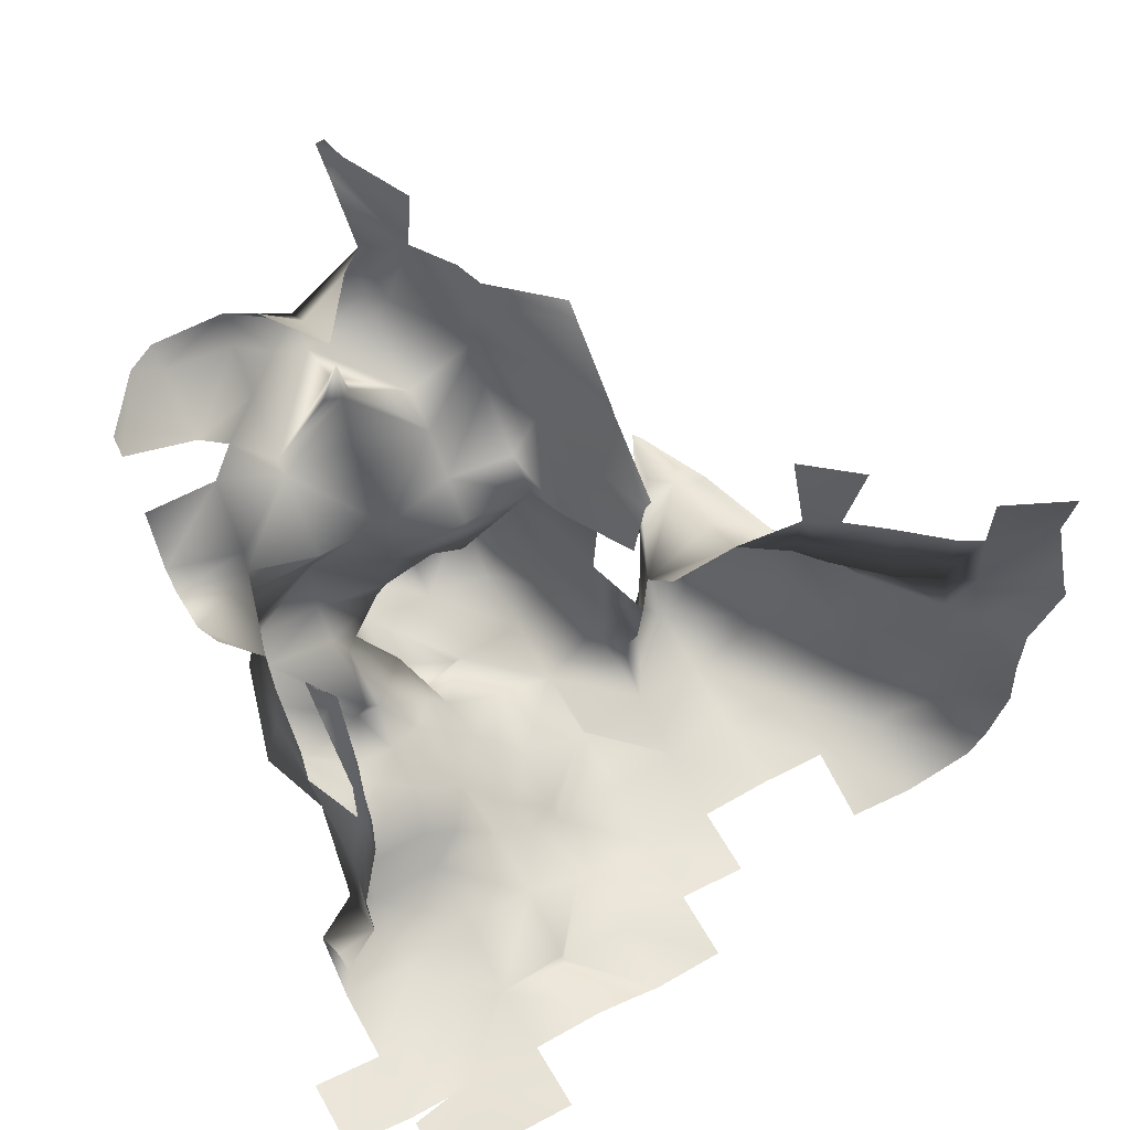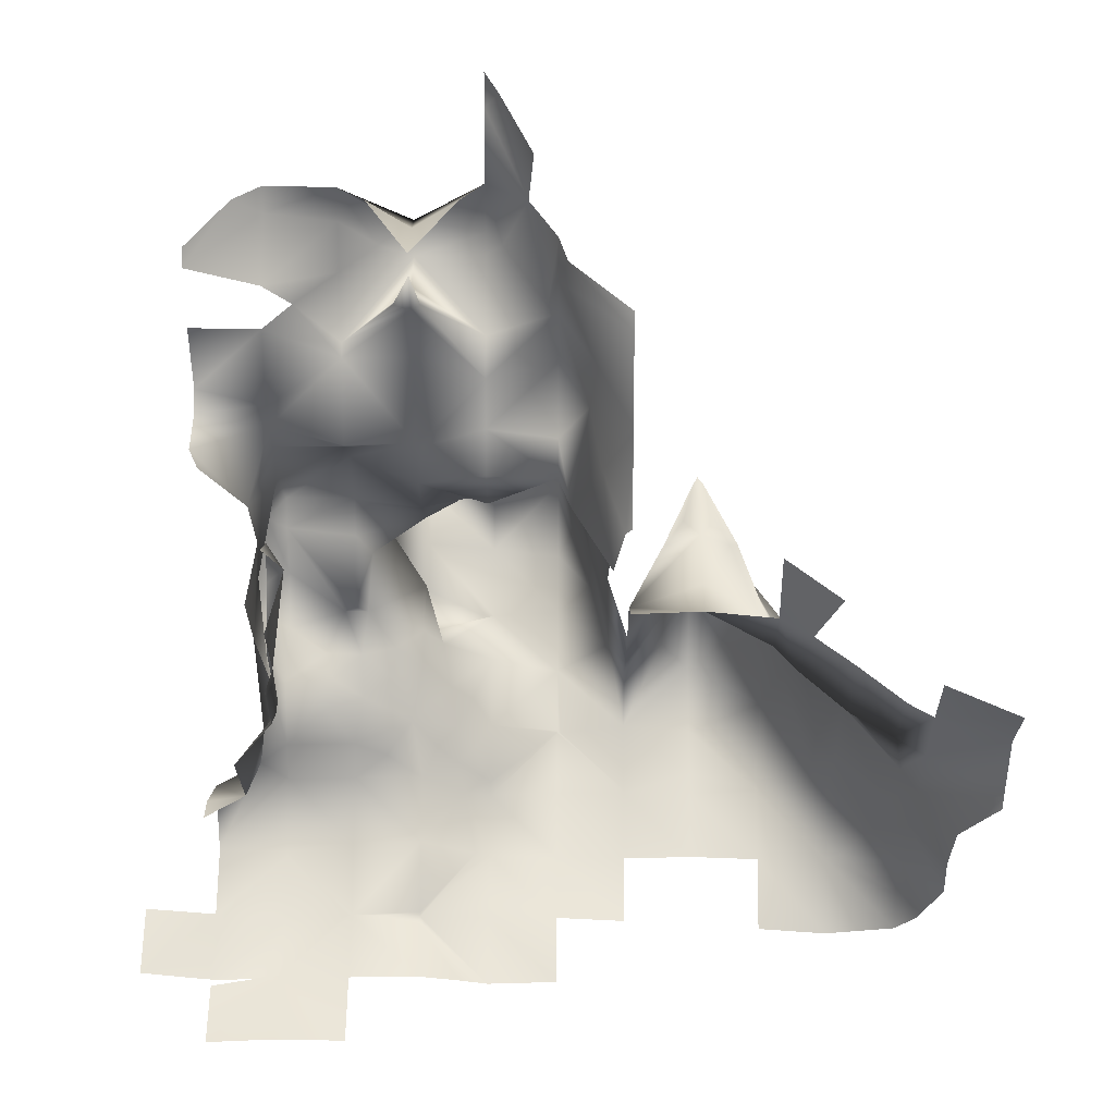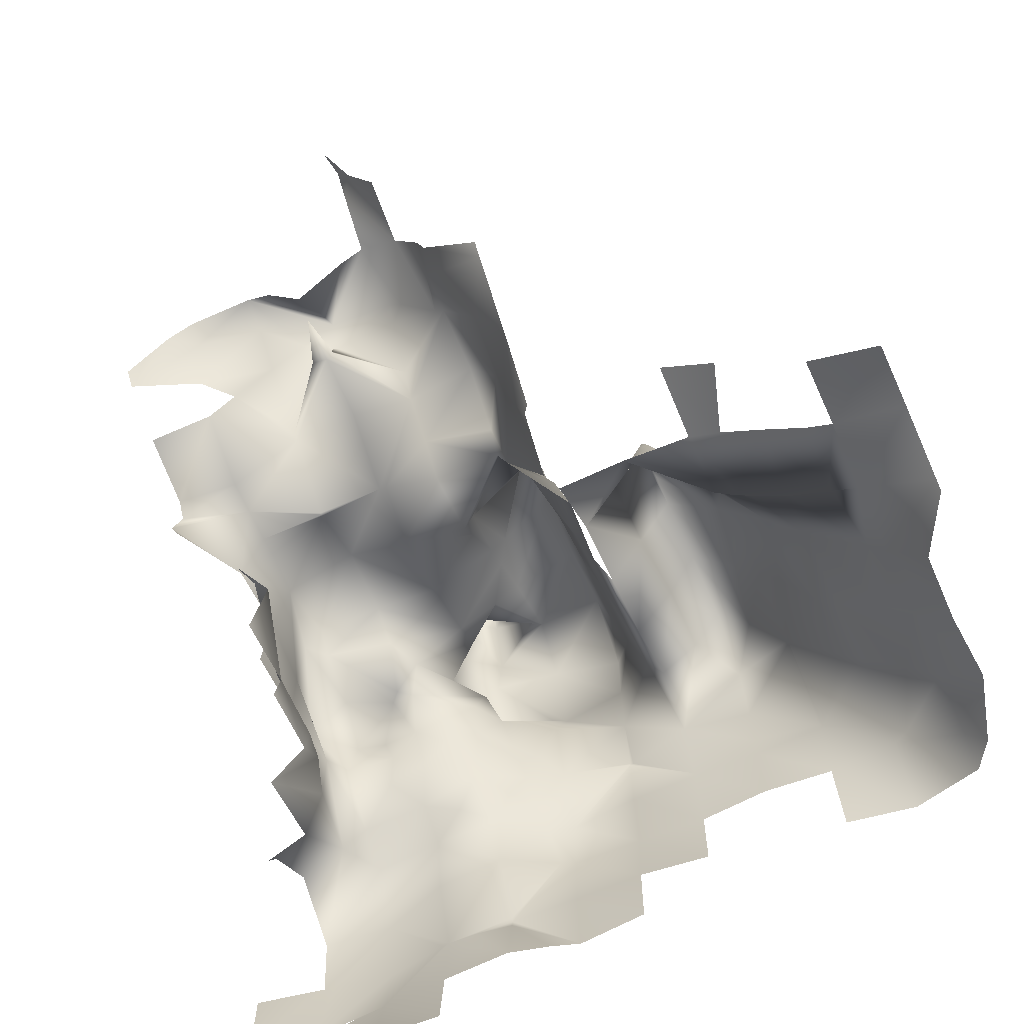
<metadata>
{"format":"obj","ext":"obj","renderer":"f3d","projection":"perspective","resolution":1024,"background":"white","views":[{"elev":61.3,"azim":150.7,"up":"+Y"},{"elev":60.1,"azim":-179.7,"up":"+Y"},{"elev":-65.2,"azim":-155.7,"up":"+Z"}]}
</metadata>
<code>
v 0.5 -0.3739 0.3
v 0.4 -0.3783 0.3
v 0.5 -0.399 0.4
v 0.4 -0.3896 0.4
v 0.5407 -0.4 0.4
v 0.6 -0.4 0.3899
v 0.6 -0.3874 0.3
v 0.3 -0.3852 0.4
v 0.2406 -0.4 0.4
v 0.3 -0.4 0.4874
v 0.3573 -0.4 0.5
v 0.4 -0.3984 0.5
v 0.4098 -0.4 0.5
v 0.5 -0.4 0.4059
v 0.6 -0.4 0.4345
v 0.5851 -0.4 0.5
v 0.6 -0.397 0.5
v 0.7 -0.3764 0.4
v 0.6083 -0.4 0.4
v 0.7 -0.3782 0.5
v 0.2 -0.4134 0.4
v 0.1 -0.4046 0.4
v 0.2 -0.4046 0.5
v 0.1 -0.4051 0.5
v 0.3 -0.4027 0.5
v 0.5 -0.4156 0.5
v 0.6 -0.4013 0.4
v 0.6 -0.2 0.5656
v 0.6 -0.2202 0.6
v 0.5425 -0.2 0.6
v 0.3 -0.4 0.5063
v 0.2204 -0.4 0.6
v 0.3 -0.357 0.6
v 0.4 -0.363 0.6
v 0.5 -0.3991 0.6
v 0.5 -0.4 0.595
v 0.6 -0.3891 0.6
v 0 -0.4162 0.5
v 0.1 -0.4117 0.6
v 0 -0.4166 0.6
v 0.2 -0.4093 0.6
v 0.5 -0.1 0.6648
v 0.4917 -0 0.7
v 0.5 -0 0.6622
v 0.4935 -0.1 0.7
v 0.5 -0.1404 0.7
v 0.5486 -0.1 0.6
v 0.5222 -0.2 0.7
v 0.6 -0.3 0.6615
v 0.5361 -0.3 0.7
v 0.2386 -0.4 0.7
v 0.3 -0.3498 0.7
v 0.4 -0.3501 0.7
v 0.5 -0.3577 0.7
v 0.1 -0.401 0.7
v 0 -0.4011 0.7
v 0.2 -0.411 0.7
v 0.5 -0.1 0.7178
v 0.5 -0 0.7188
v 0.5338 -0.1 0.8
v 0.5226 -0.2 0.8
v 0.5 -0.3 0.7292
v 0.5 -0.2307 0.8
v 0 -0.376 0.8
v 0.09515 -0.4 0.8
v 0 -0.4 0.7056
v 0.2 -0.4 0.7184
v 0.1015 -0.4 0.8
v 0.2 -0.3737 0.8
v 0.4 -0.3 0.7319
v 0.1 -0.4007 0.8
v 0.1 -0.4 0.8039
v 0.3527 -0.323 0.7241
v 0.4426 -0.2645 0.7713
v 0.2509 -0.346 0.783
v 0.2253 -0.3724 0.7594
v 0.2498 -0.3698 0.736
v 0.3157 -0.3009 0.7708
v 0.386 -0.2628 0.7894
v 0.2783 -0.3402 0.7466
v 0.4308 -0.2437 0.81
v 0.3446 -0.26 0.8212
v 0.26 -0.3176 0.8377
v -0.2 -0.0305 0.8
v -0.2 -0.1 0.8676
v -0.2458 -0.1 0.8
v -0.1776 -0.1 0.9
v -0.1865 -0 0.8
v -0.155 -0 0.9
v 0 -0.1 0.8047
v -0.05097 -0.1 0.9
v -0.001262 -0 0.8
v -0.0502 -0 0.9
v -0.2 -0.2 0.8481
v -0.2276 -0.2 0.8
v -0.1644 -0.2 0.9
v 0 -0.2 0.8163
v -0.05794 -0.2 0.9
v -0.2 -0.3 0.8014
v -0.2009 -0.3 0.8
v -0.1467 -0.3 0.9
v 0 -0.3 0.8521
v -0.05752 -0.3 0.9
v -0.1 -0.3766 0.9
v -0.2 -0.3026 0.8
v -0.1 -0.3917 0.8
v -0.1 -0.05571 1
v -0.1 -0.1 0.9892
v -0.1084 -0 1
v -0.09334 -0 1
v -0.1 -0.2 0.9874
v -0.1 -0.3 0.9672
v -0.1 -0 1.012
v 0 -0.02966 0.8
v -0.4502 -0.1 0.5
v -0.5 -0.01462 0.5
v -0.5 -0 0.5095
v -0.4 -0.1 0.5662
v -0.4 -0 0.5728
v -0.3622 -0 0.6
v -0.3776 -0.1 0.6
v -0.4 -0.2 0.5574
v -0.4491 -0.2 0.5
v -0.3662 -0.2 0.6
v -0.4 -0.3 0.544
v -0.4566 -0.3 0.5
v -0.3597 -0.3 0.6
v -0.4 -0.4 0.5384
v -0.4277 -0.4 0.5
v -0.3231 -0.4 0.6
v -0.4 -0.4389 0.5
v -0.3 -0.4116 0.6
v -0.3 -0.461 0.5
v -0.2 -0.4171 0.6
v -0.2 -0.4444 0.5
v -0.3 -0 0.6449
v -0.3 -0.1 0.6982
v -0.2443 -0 0.7
v -0.2989 -0.1 0.7
v -0.3 -0.2 0.6629
v -0.2732 -0.2 0.7
v -0.3 -0.3 0.6711
v -0.2743 -0.3 0.7
v -0.3 -0.4 0.6216
v -0.2054 -0.4 0.7
v -0.2 -0.4016 0.7
v -0.1 -0.4038 0.7
v -0.1 -0.4092 0.6
v -0.2 -0 0.7584
v 0 -0 0.798
v -0.2 -0.4 0.7066
v -0.1 -0.4 0.7326
v 0.5247 -0 0.9
v 0.5367 -0 0.8
v 0.5332 -0.1 0.9
v 0.02758 -0.1 0.9
v 0.02607 -0.2 0.9
v 0.5569 -0.2 0.9
v 0.02324 -0.3 0.9
v 0.5 -0.2529 0.9
v 0.1 -0.3884 0.9
v 0.2 -0.3498 0.9
v 0.02235 -0 0.9
v 0.04774 -0 1
v 0.05329 -0.1 1
v 0.2 -0 0.9667
v 0.2 -0.02897 1
v 0.1866 -0 1
v 0.3 -0 1
v 0.5042 -0 1
v 0.5266 -0.1 1
v 0.05169 -0.2 1
v 0.4 -0.1846 0.9
v 0.3774 -0.2 1
v 0.4 -0.1485 1
v 0.3802 -0.2 0.9
v 0.4141 -0.2 0.9
v 0.5 -0.1274 1
v 0.5 -0.2 0.9654
v 0.05246 -0.3 1
v 0.3 -0.2591 0.9
v 0.2723 -0.3 0.9
v 0.3 -0.3 0.9968
v 0.301 -0.3 1
v 0.1 -0.3832 1
v 0.2 -0.3956 1
v 0.3 -0.4 0.9751
v 0.2111 -0.4 1
v 0.3174 -0.4 1
v 0.3 -0.4161 1
v 0.09763 -0 1.1
v 0.08123 -0.1 1.1
v 0.2 -0.1 1.08
v 0.1771 -0.1 1.1
v 0.1063 -0 1.1
v 0.3 -0.1 1.02
v 0.4 -0 1.045
v 0.4 -0.1 1.035
v 0.5 -0 1.006
v 0.5 -0.1 1.035
v 0.07701 -0.2 1.1
v 0.2 -0.1375 1.1
v 0.3 -0.2 1.061
v 0.2395 -0.2 1.1
v 0.07826 -0.3 1.1
v 0.3 -0.248 1.1
v 0.3613 -0.3 1.1
v 0.1 -0.3821 1.1
v 0.2 -0.3597 1.1
v 0.3 -0.3435 1.1
v 0.3 -0.4 1.045
v 0.1 -0.1 1.194
v 0.1 -0.04589 1.2
v 0.1018 -0 1.2
v 0.2 -0.2 1.132
v 0.1 -0.2 1.172
v 0.2 -0.3 1.174
v 0.1 -0.3 1.183
v 0.3 -0.2596 1.2
v 0.2163 -0.3 1.2
v 0.3794 -0.3 1.2
v 0.3 -0.3593 1.2
v 0.1 -0 1.203
v 0.3 -0.275 1.3
v 0.2647 -0.3 1.3
v 0.3487 -0.3 1.3
v 0.3 -0.336 1.3
v 0.3 -0.2971 1.4
v 0.2976 -0.3 1.4
v 0.3037 -0.3 1.4
v 0.3 -0.3047 1.4
v 0.3 -0.3 1.407
v 0.4432 -0.2382 0.8499
v 0.3897 -0.2349 0.8465
v 0.3012 -0.2755 0.8461
v 0.2278 -0.347 0.8301
v 0.3396 -0.2404 0.8606
v 0.08638 -0.2504 1.139
v 0.08442 -0.1377 1.147
v 0.08249 -0.08644 1.16
v 0.1 0.001449 1.2
v 0.08248 -0.03747 1.162
v 0.08746 -0.0541 1.189
v 0 0.2903 0.9
v 0.008983 0.2 0.8
v 0 0.2122 0.8
v 0.03989 0.2 0.9
v 0.02342 0.1 0.8
v 0.08136 0.1 0.9
v 0.5 0.153 0.8
v 0.473 0.1 0.8
v 0.5 0.1 0.8418
v 0.5 0.0626 0.8
v 0 0.3813 1
v 0.04658 0.3 1
v 0 0.3 0.9073
v 0.0566 0.2 1
v 0.1 0.1215 1
v 0.1 0.1 0.9478
v 0.2 0.1446 1
v 0.2 0.1 0.9516
v 0.2887 0.1 1
v 0.4 0.1 0.999
v 0.3862 0.1 1
v 0.4 0.1027 1
v 0.5 0.1507 1
v 0.5 0.1 0.9979
v 0.6 0.1822 1
v 0.6 0.2 0.9304
v 0.5289 0.1 0.9
v 0.5866 0.2 0.9
v 0.1 0.08296 1
v 0.4 0.09732 1
v 0.5 0.07023 1
v 0.1 0.3566 1.1
v 0.1 0.3 1.087
v 0.08697 0.4 1.1
v 0 0.4 1.021
v 0.1145 0.3 1.1
v 0.3 0.3 1.091
v 0.2871 0.3 1.1
v 0.3 0.3663 1.1
v 0.3246 0.3 1.1
v 0.1 0.2 1.074
v 0.2 0.2275 1.1
v 0.2 0.2 1.047
v 0.3 0.2 1.081
v 0.4 0.2091 1.1
v 0.4 0.2 1.081
v 0.4609 0.3 1.1
v 0.5 0.3 1.059
v 0.5 0.2 1.002
v 0.6 0.3 1.06
v 0.6 0.2 1.028
v 0.3 0.1 1.005
v 0.1 0.005287 1.1
v 0.1 0.4 1.14
v 0.1405 0.4 1.2
v 0.1772 0.3 1.2
v 0.3 0.3 1.13
v 0.3 0.4 1.112
v 0.3 0.3389 1.2
v 0.2342 0.4 1.2
v 0.3608 0.4 1.2
v 0.4 0.3 1.154
v 0.3474 0.3 1.2
v 0.4 0.3522 1.2
v 0.5 0.342 1.1
v 0.5 0.37 1.2
v 0.5396 0.4 1.2
v 0.6 0.4 1.12
v 0.6 0.3813 1.1
v 0.2 0.2785 1.2
v 0.3 0.2735 1.2
v 0.2 0.4715 1.3
v 0.2 0.4 1.228
v 0.1796 0.5 1.3
v 0.1326 0.5 1.2
v 0.2 0.3 1.222
v 0.3 0.3 1.243
v 0.4 0.4 1.221
v 0.5 0.4 1.223
v 0.2 0.5479 1.3
v 0.2 0.5 1.334
v 0.0857 0.02334 1.051
v -0.4 0.2 0.5766
v -0.4 0.1 0.5798
v -0.5 0.2 0.5297
v -0.5 0.1 0.5459
v -0.3663 0.1 0.6
v -0.3577 -0 0.6
v -0.3 0.1 0.6569
v -0.3 -0 0.6355
v -0.2456 0.1 0.7
v -0.2318 -0 0.7
v -0.2 0.2 0.7639
v -0.2 0.1 0.7278
v -0.2782 0.2 0.7
v -0.2 -0 0.7378
v -0.1775 -0 0.8
v -0.1 0.1 0.7379
v -0.1 0.06464 0.8
v 0 0.1 0.7332
v -0.1 0.02944 0.9
v -0.1439 -0 0.9
v -0.05485 -0 0.9
v -0.1233 0.01104 0.9332
v -0.1006 0.01305 0.954
v -0.07802 0.01064 0.933
v 0.494 0.1 0.7
f 1 2 3
f 2 4 3
f 3 5 6
f 3 6 7
f 1 3 7
f 8 9 10
f 8 10 11
f 8 11 12
f 4 8 12
f 12 13 14
f 3 12 14
f 3 4 12
f 3 14 5
f 15 16 17
f 15 18 19
f 15 17 18
f 17 20 18
f 21 22 23
f 22 24 23
f 9 21 10
f 10 21 25
f 21 23 25
f 10 25 11
f 13 26 14
f 15 27 16
f 16 27 26
f 5 14 27
f 14 26 27
f 15 19 27
f 28 29 30
f 31 32 33
f 11 31 12
f 12 31 33
f 12 33 34
f 13 35 36
f 12 35 13
f 12 34 35
f 16 36 17
f 17 36 35
f 17 35 37
f 24 38 39
f 38 40 39
f 23 24 41
f 24 39 41
f 25 32 31
f 25 41 32
f 23 41 25
f 11 25 31
f 13 36 26
f 16 26 36
f 42 43 44
f 42 45 43
f 42 46 45
f 42 47 46
f 46 47 48
f 30 48 47
f 29 49 30
f 30 49 50
f 30 50 48
f 33 51 52
f 32 51 33
f 33 53 34
f 33 52 53
f 34 54 35
f 34 53 54
f 37 50 49
f 37 54 50
f 35 54 37
f 39 40 55
f 40 56 55
f 39 57 41
f 39 55 57
f 32 41 51
f 41 57 51
f 45 58 59
f 43 45 59
f 46 48 58
f 48 60 58
f 48 61 60
f 61 62 63
f 50 62 61
f 48 50 61
f 64 65 66
f 67 68 69
f 53 70 54
f 54 70 62
f 50 54 62
f 65 71 66
f 56 66 71
f 55 56 71
f 57 68 67
f 57 71 68
f 55 71 57
f 51 57 67
f 68 72 69
f 65 72 71
f 68 71 72
f 45 46 58
f 52 73 53
f 62 70 74
f 69 75 76
f 75 77 76
f 70 78 79
f 52 78 73
f 75 80 77
f 75 78 80
f 53 73 70
f 70 73 78
f 62 74 63
f 63 74 81
f 67 69 76
f 67 76 77
f 51 67 77
f 51 77 52
f 70 79 74
f 74 79 81
f 78 82 79
f 75 83 78
f 52 77 80
f 52 80 78
f 84 85 86
f 84 87 85
f 84 88 87
f 87 88 89
f 90 91 92
f 91 93 92
f 85 94 95
f 85 95 86
f 85 87 96
f 85 96 94
f 90 97 91
f 91 97 98
f 94 99 100
f 94 100 95
f 94 96 101
f 94 101 99
f 97 102 98
f 98 102 103
f 99 101 104
f 99 104 105
f 104 106 105
f 64 103 102
f 64 104 103
f 64 106 104
f 87 107 108
f 87 109 107
f 87 89 109
f 107 110 108
f 91 108 110
f 91 110 93
f 96 108 111
f 87 108 96
f 91 98 111
f 91 111 108
f 101 111 112
f 96 111 101
f 98 103 112
f 98 112 111
f 101 112 104
f 103 104 112
f 107 109 113
f 107 113 110
f 90 92 114
f 99 105 100
f 115 116 117
f 115 117 118
f 117 119 118
f 119 120 121
f 118 119 121
f 118 122 123
f 115 118 123
f 118 121 124
f 118 124 122
f 122 125 126
f 122 126 123
f 122 124 127
f 122 127 125
f 125 128 129
f 125 129 126
f 125 127 130
f 125 130 128
f 128 131 129
f 128 130 132
f 128 132 131
f 131 132 133
f 133 134 135
f 132 134 133
f 121 136 137
f 120 136 121
f 136 138 139
f 136 139 137
f 124 137 140
f 121 137 124
f 137 139 141
f 137 141 140
f 127 140 142
f 124 140 127
f 140 141 143
f 140 143 142
f 130 142 144
f 127 142 130
f 142 143 145
f 142 145 144
f 130 144 132
f 144 145 146
f 132 144 146
f 132 146 134
f 134 147 148
f 134 146 147
f 40 148 56
f 56 148 147
f 84 86 149
f 86 138 149
f 86 139 138
f 84 149 88
f 92 150 114
f 86 141 139
f 86 95 141
f 95 143 141
f 95 100 143
f 105 151 145
f 100 105 145
f 100 145 143
f 106 152 151
f 105 106 151
f 64 66 152
f 64 152 106
f 145 151 146
f 146 151 147
f 147 151 152
f 56 147 152
f 56 152 66
f 60 153 154
f 60 155 153
f 90 156 157
f 90 157 97
f 60 61 155
f 61 158 155
f 97 157 159
f 97 159 102
f 61 63 158
f 63 160 158
f 65 161 72
f 64 161 65
f 64 159 161
f 64 102 159
f 69 72 161
f 69 161 162
f 156 163 164
f 156 164 165
f 166 167 168
f 166 169 167
f 153 155 170
f 155 171 170
f 156 165 157
f 157 165 172
f 173 174 175
f 173 176 174
f 177 178 179
f 173 178 177
f 173 175 178
f 171 179 178
f 158 179 171
f 155 158 171
f 157 172 159
f 159 172 180
f 181 182 183
f 181 183 184
f 176 181 184
f 174 176 184
f 160 177 179
f 158 160 179
f 159 180 185
f 159 185 161
f 161 186 162
f 161 185 186
f 162 186 182
f 182 186 187
f 182 187 183
f 186 188 187
f 183 189 184
f 183 187 189
f 187 188 190
f 187 190 189
f 164 191 165
f 165 191 192
f 167 193 168
f 168 193 194
f 168 194 195
f 167 169 196
f 167 196 193
f 169 197 196
f 196 197 198
f 197 199 200
f 197 200 198
f 170 171 200
f 170 200 199
f 165 192 172
f 172 192 201
f 193 202 194
f 202 203 204
f 193 203 202
f 193 196 203
f 174 203 175
f 175 203 198
f 196 198 203
f 175 198 178
f 178 198 200
f 171 178 200
f 172 201 180
f 180 201 205
f 203 206 204
f 174 206 203
f 174 207 206
f 174 184 207
f 180 205 208
f 180 208 185
f 185 209 186
f 185 208 209
f 188 210 211
f 186 210 188
f 186 209 210
f 207 211 210
f 189 211 207
f 184 189 207
f 212 213 214
f 194 212 214
f 194 214 195
f 194 202 215
f 194 215 212
f 212 215 216
f 202 204 215
f 215 217 216
f 216 217 218
f 204 217 215
f 204 219 217
f 204 206 219
f 217 219 220
f 206 207 219
f 207 221 219
f 205 218 208
f 208 218 209
f 209 218 217
f 217 220 222
f 209 217 222
f 209 222 210
f 207 210 221
f 210 222 221
f 213 223 214
f 219 224 225
f 219 225 220
f 219 221 224
f 221 226 224
f 220 225 227
f 220 227 222
f 221 222 226
f 222 227 226
f 224 228 229
f 224 229 225
f 224 226 228
f 226 230 228
f 225 229 231
f 225 231 227
f 226 227 230
f 227 231 230
f 228 232 229
f 228 230 232
f 229 232 231
f 230 231 232
f 173 177 176
f 83 162 182
f 63 233 160
f 63 81 233
f 176 177 234
f 83 182 235
f 69 162 236
f 181 235 182
f 176 237 181
f 83 236 162
f 78 83 235
f 160 233 177
f 177 233 234
f 79 234 81
f 79 82 234
f 176 234 237
f 81 234 233
f 78 235 82
f 181 237 235
f 69 236 75
f 75 236 83
f 82 235 237
f 82 237 234
f 201 216 238
f 216 218 238
f 192 239 201
f 192 240 239
f 191 241 242
f 223 242 241
f 192 242 240
f 212 239 240
f 201 238 205
f 205 238 218
f 201 239 216
f 212 216 239
f 191 242 192
f 240 242 243
f 213 243 223
f 223 243 242
f 212 240 243
f 212 243 213
f 188 211 190
f 189 190 211
f 244 245 246
f 244 247 245
f 245 247 248
f 247 249 248
f 250 251 252
f 251 253 252
f 254 255 256
f 244 256 247
f 247 256 255
f 247 255 257
f 249 258 259
f 249 257 258
f 247 257 249
f 259 260 261
f 258 260 259
f 260 262 261
f 263 264 265
f 263 266 267
f 263 265 266
f 266 268 269
f 266 269 270
f 269 271 270
f 266 270 267
f 164 259 272
f 164 249 259
f 163 249 164
f 166 168 272
f 166 272 259
f 166 259 261
f 169 261 262
f 166 261 169
f 263 273 264
f 263 267 273
f 267 274 273
f 267 270 274
f 170 274 270
f 153 170 270
f 255 275 276
f 254 275 255
f 254 277 275
f 254 278 277
f 275 279 276
f 280 281 282
f 280 282 283
f 257 276 284
f 255 276 257
f 276 279 285
f 276 285 286
f 276 286 284
f 281 286 285
f 280 286 281
f 280 287 286
f 280 283 288
f 280 288 289
f 280 289 287
f 288 290 289
f 289 290 291
f 289 291 292
f 291 293 294
f 291 294 292
f 258 284 260
f 260 284 286
f 260 286 262
f 262 286 295
f 286 287 295
f 264 295 265
f 265 295 289
f 287 289 295
f 265 289 266
f 266 289 292
f 266 292 268
f 268 292 294
f 168 296 272
f 168 195 296
f 169 262 295
f 169 295 197
f 264 273 295
f 197 295 273
f 199 273 274
f 197 273 199
f 170 199 274
f 275 277 297
f 275 297 279
f 279 297 298
f 279 298 299
f 281 300 282
f 301 302 303
f 282 300 283
f 301 304 302
f 305 306 307
f 290 305 308
f 305 307 308
f 307 309 308
f 310 311 312
f 309 310 312
f 308 309 312
f 279 299 313
f 279 313 285
f 281 285 300
f 285 314 300
f 285 313 314
f 288 306 305
f 288 314 306
f 283 300 288
f 288 300 314
f 288 305 290
f 195 241 296
f 195 214 241
f 298 315 316
f 298 317 315
f 298 318 317
f 299 316 319
f 298 316 299
f 302 320 303
f 303 320 316
f 316 320 319
f 302 304 321
f 302 321 320
f 306 321 307
f 306 320 321
f 307 321 309
f 309 321 322
f 309 322 310
f 299 319 313
f 313 319 314
f 314 319 320
f 306 314 320
f 214 223 241
f 317 323 324
f 315 317 324
f 164 272 325
f 164 325 191
f 191 296 241
f 191 325 296
f 272 296 325
f 257 284 258
f 326 327 328
f 327 329 328
f 119 329 327
f 117 329 119
f 327 330 331
f 119 327 331
f 331 332 333
f 330 332 331
f 332 334 335
f 332 335 333
f 334 336 337
f 334 338 336
f 335 337 339
f 334 337 335
f 340 341 342
f 339 341 340
f 337 341 339
f 92 342 150
f 150 342 341
f 150 341 343
f 119 331 120
f 120 331 136
f 136 331 333
f 136 333 335
f 136 335 138
f 138 335 339
f 138 339 149
f 149 339 340
f 88 149 340
f 342 344 345
f 340 342 345
f 92 344 342
f 92 346 344
f 92 93 346
f 109 110 113
f 88 340 89
f 89 340 345
f 89 347 109
f 109 347 348
f 93 349 346
f 344 346 349
f 109 348 110
f 344 347 345
f 89 345 347
f 110 348 349
f 93 110 349
f 344 349 348
f 344 348 347
f 43 59 253
f 43 253 251
f 43 251 350

</code>
